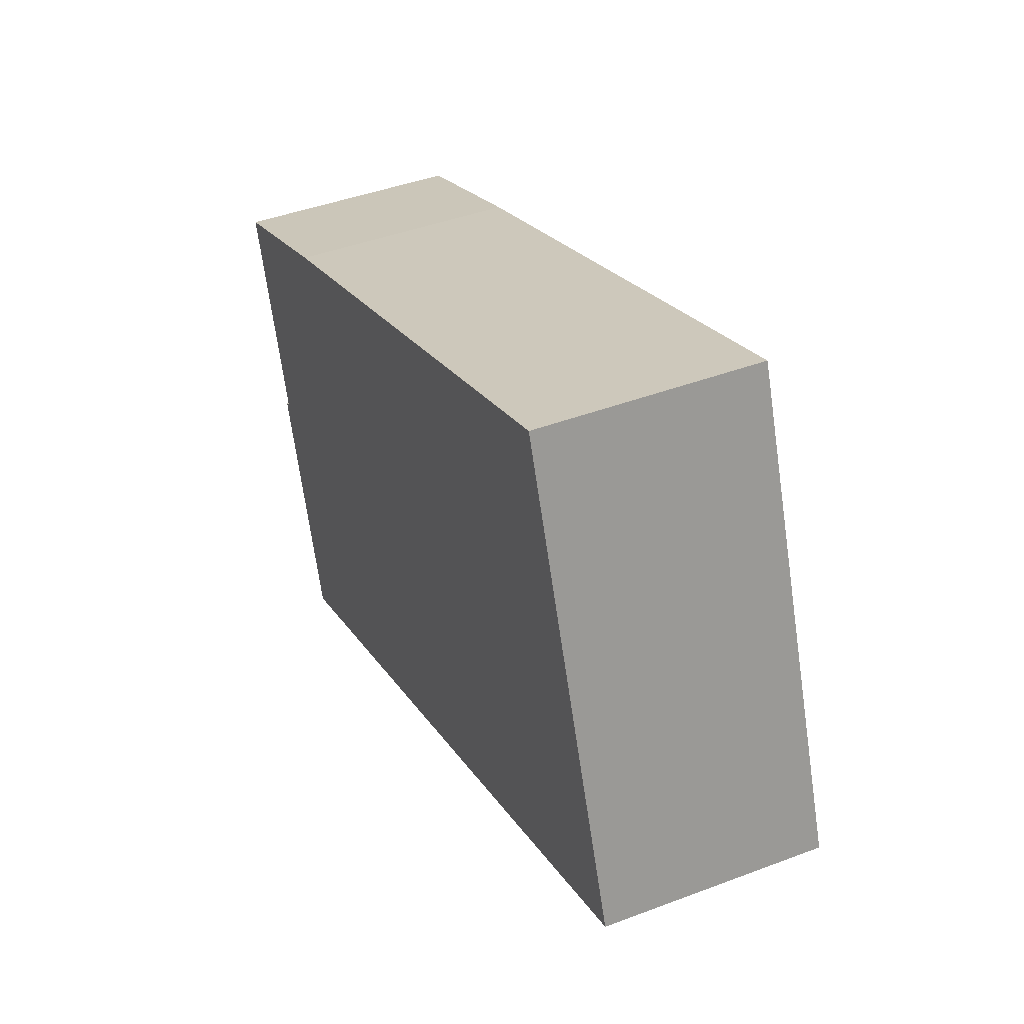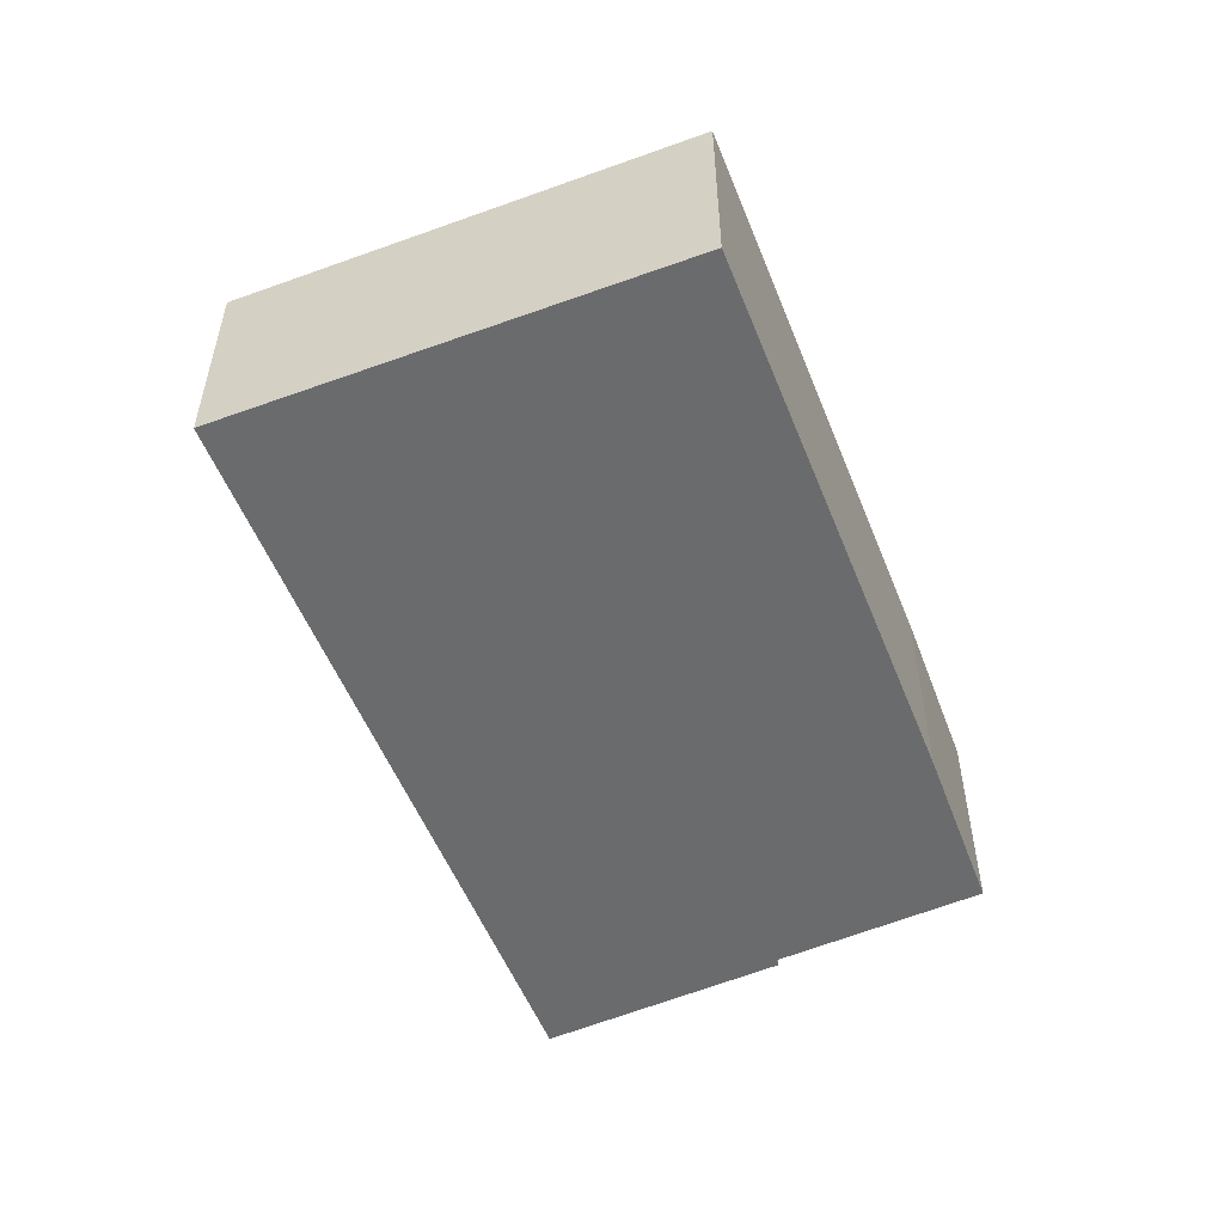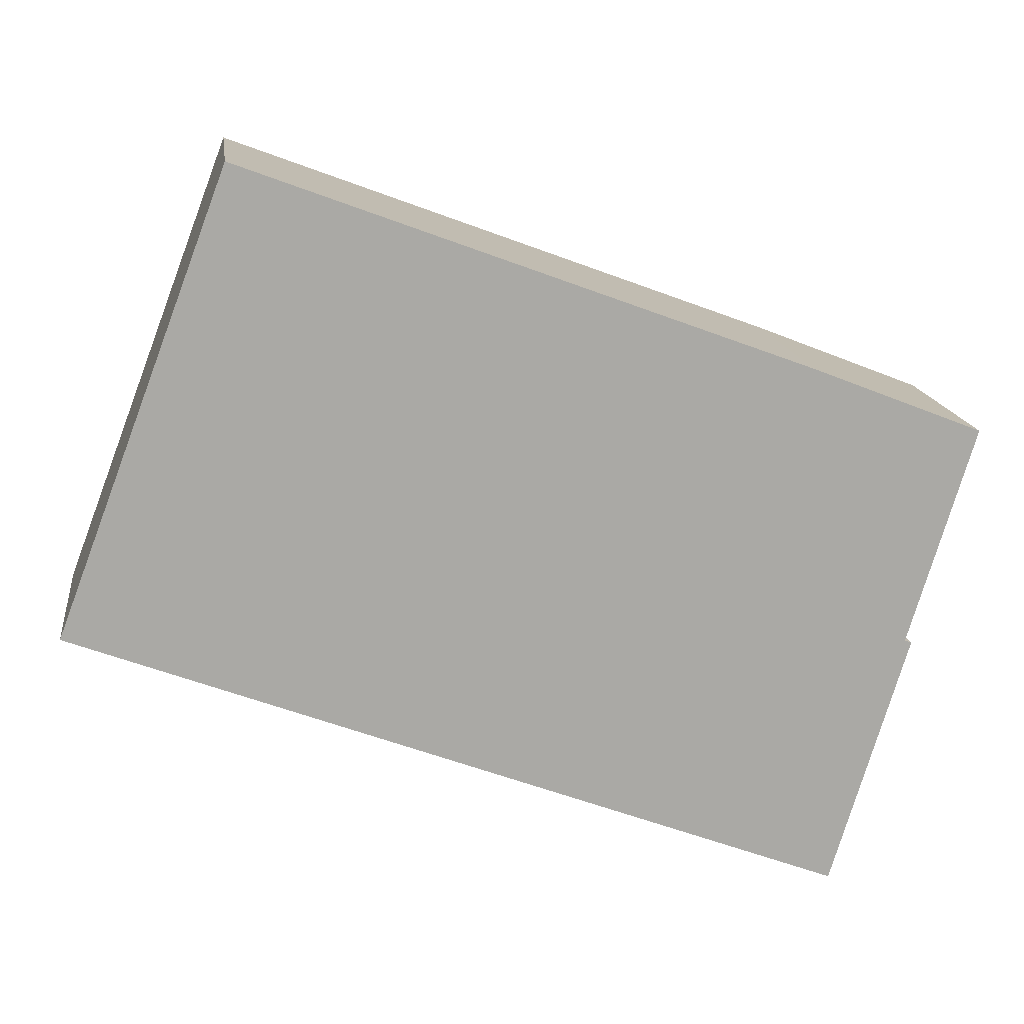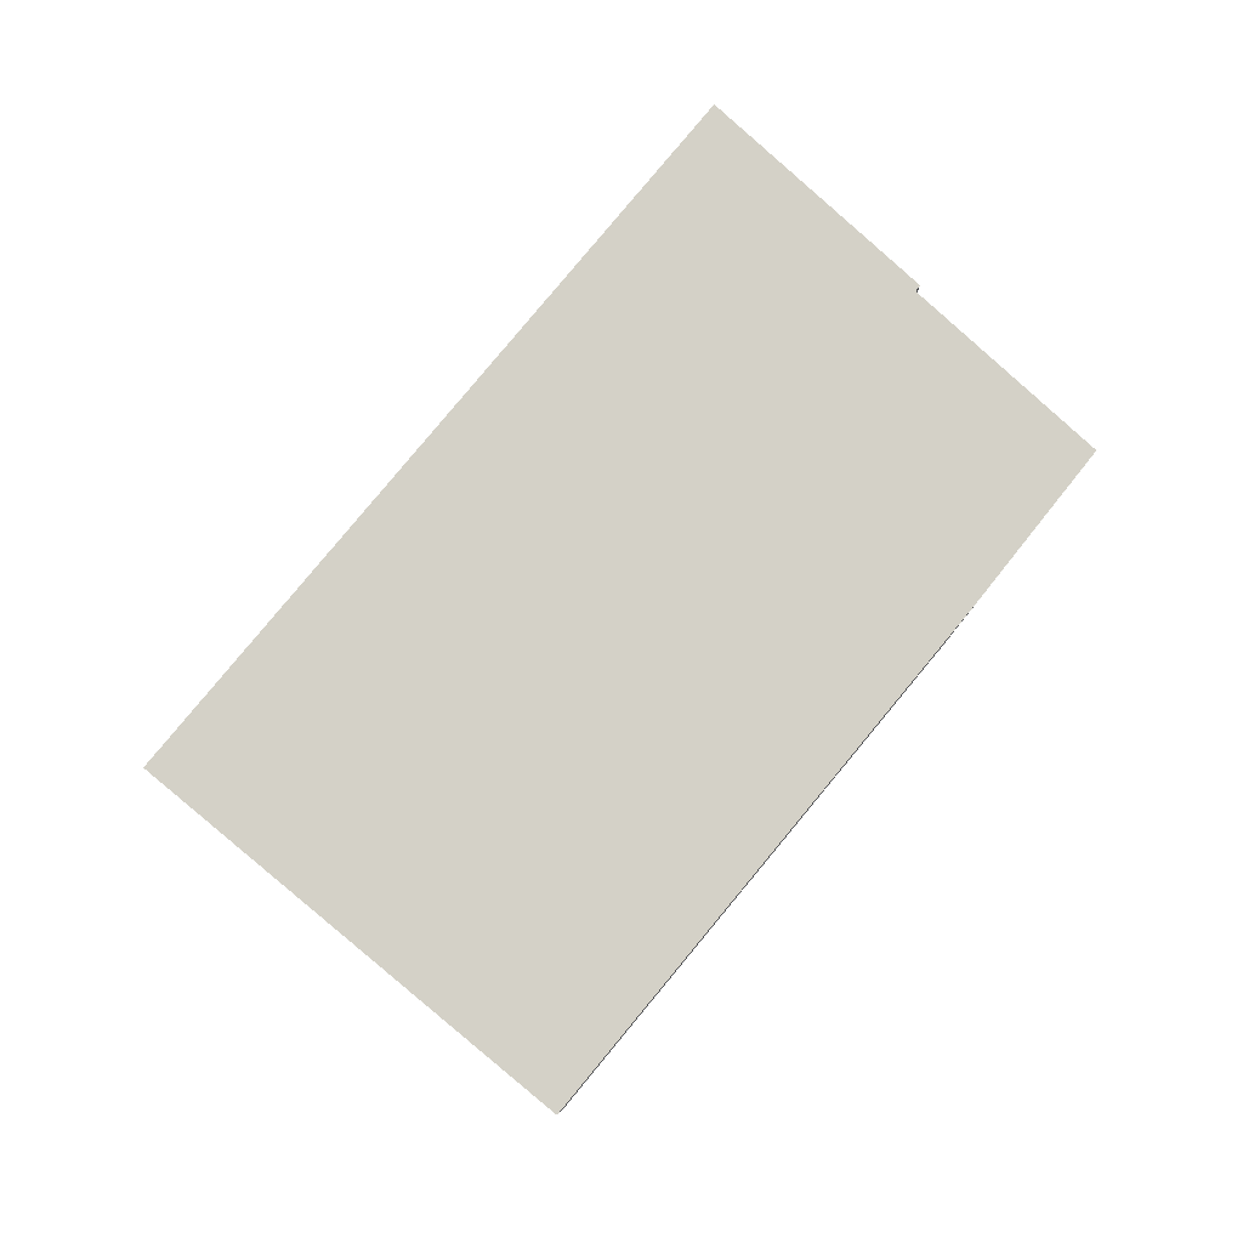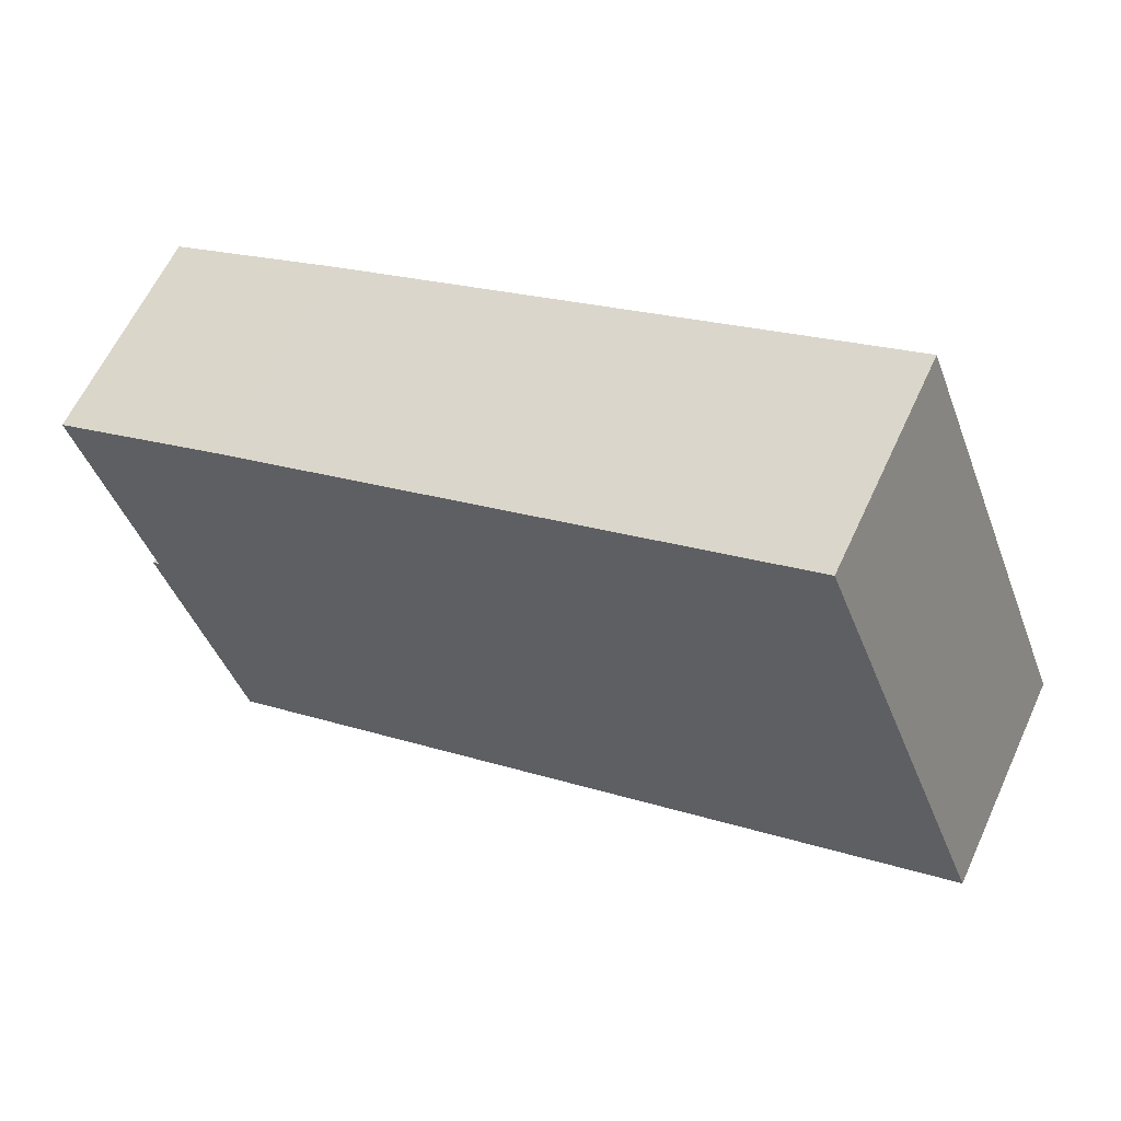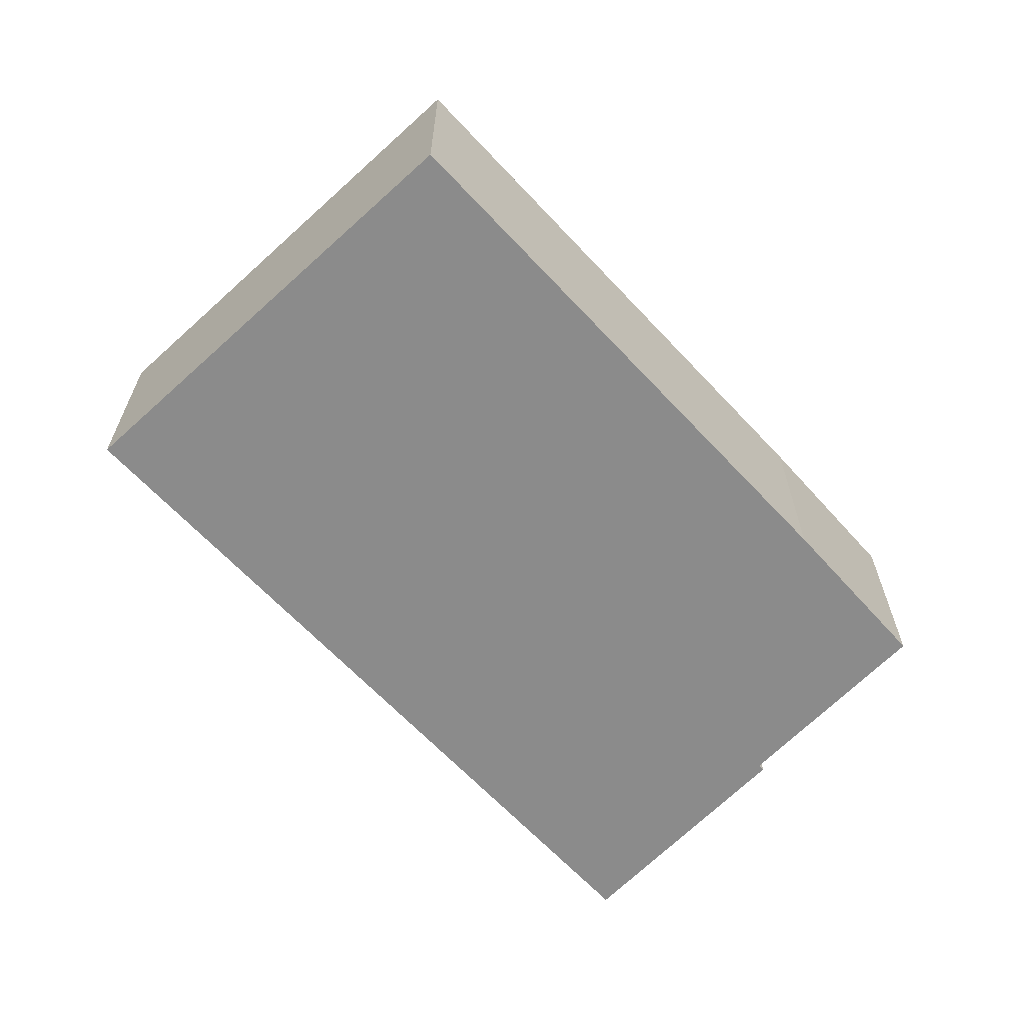
<metadata>
{"format":"obj","ext":"obj","renderer":"f3d","projection":"perspective","resolution":1024,"background":"white","views":[{"elev":43.2,"azim":-114.1,"up":"+Z"},{"elev":-53.2,"azim":-48.1,"up":"+Y"},{"elev":15.1,"azim":-7.4,"up":"+Z"},{"elev":79.8,"azim":-29.9,"up":"+Y"},{"elev":61.3,"azim":-155.3,"up":"+Z"},{"elev":-63.8,"azim":-26.7,"up":"+Y"}]}
</metadata>
<code>
v  15.61 4.145 -1.606
v  15.75 4.145 -0.682
v  15.88 4.145 -0.736
v  13.79 4.145 4.624
v  16.99 4.145 3.363
v  14.43 4.145 -5.458
v  0 4.145 2.538e-16
v  3.235 4.145 8.539
v  15.88 4.507e-17 -0.736
v  14.43 3.342e-16 -5.458
v  15.61 9.834e-17 -1.606
v  16.99 -2.059e-16 3.363
v  15.75 4.176e-17 -0.682
v  0 0 0
v  3.235 -5.229e-16 8.539
v  13.79 -2.831e-16 4.624
g defaultobject
f 1 2 3
f 2 4 5
f 4 2 1
f 4 1 6
f 4 6 7
f 4 7 8
f 9 1 3
f 1 9 6
f 6 9 10
f 10 9 11
f 12 2 5
f 2 12 13
f 10 7 6
f 7 10 14
f 14 8 7
f 8 14 15
f 15 4 8
f 4 15 16
f 16 5 4
f 5 16 12
f 13 3 2
f 3 13 9
f 11 14 10
f 14 11 15
f 15 11 13
f 13 11 9
f 15 13 12
f 15 12 16

</code>
